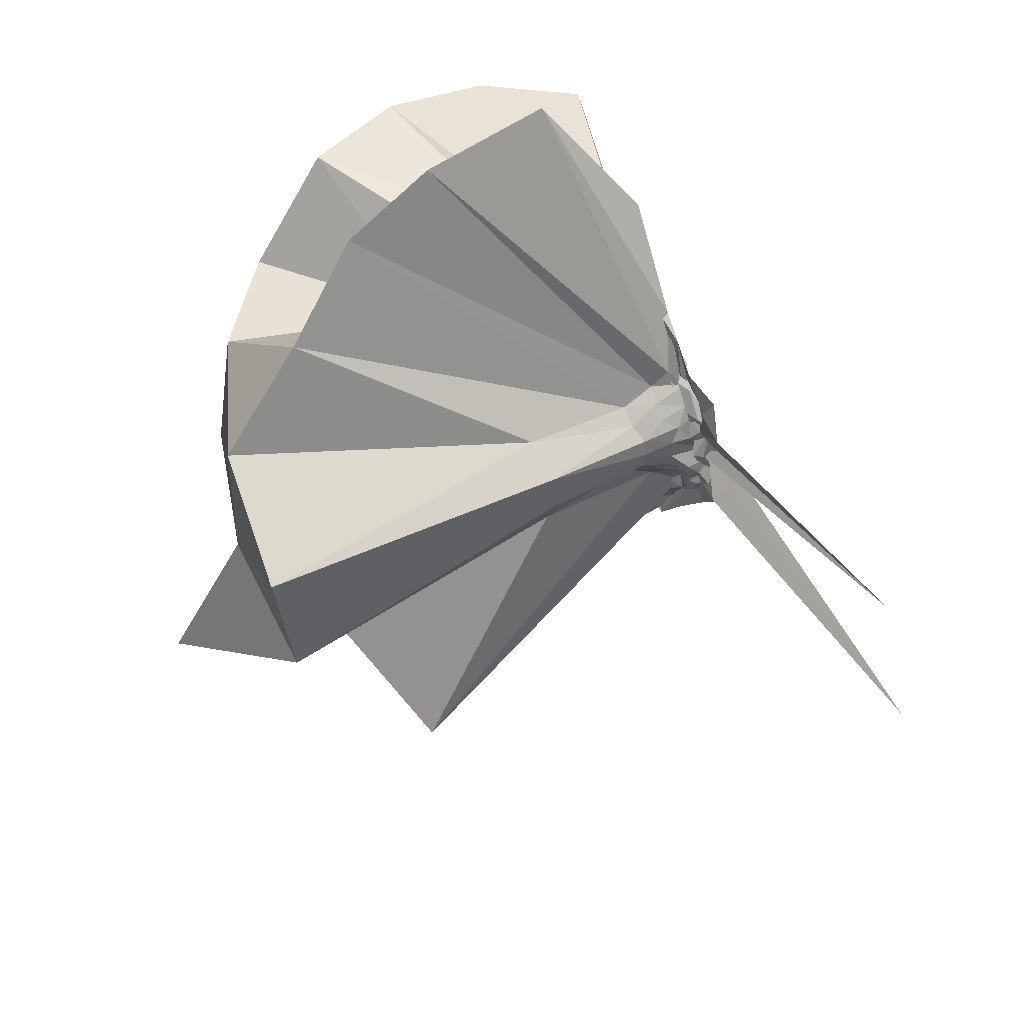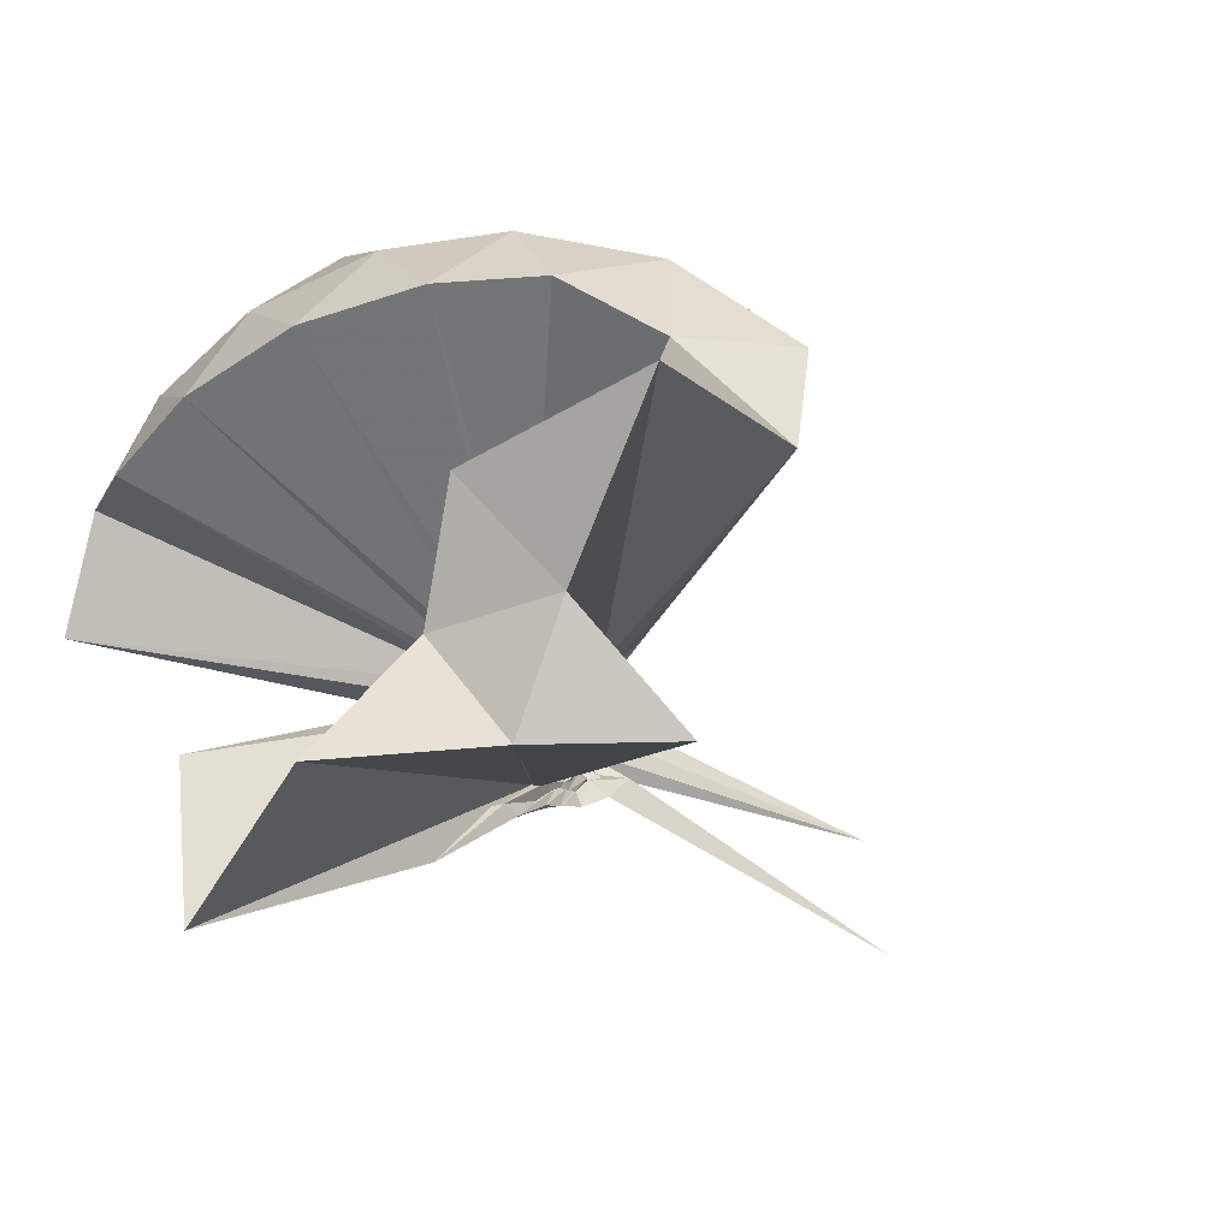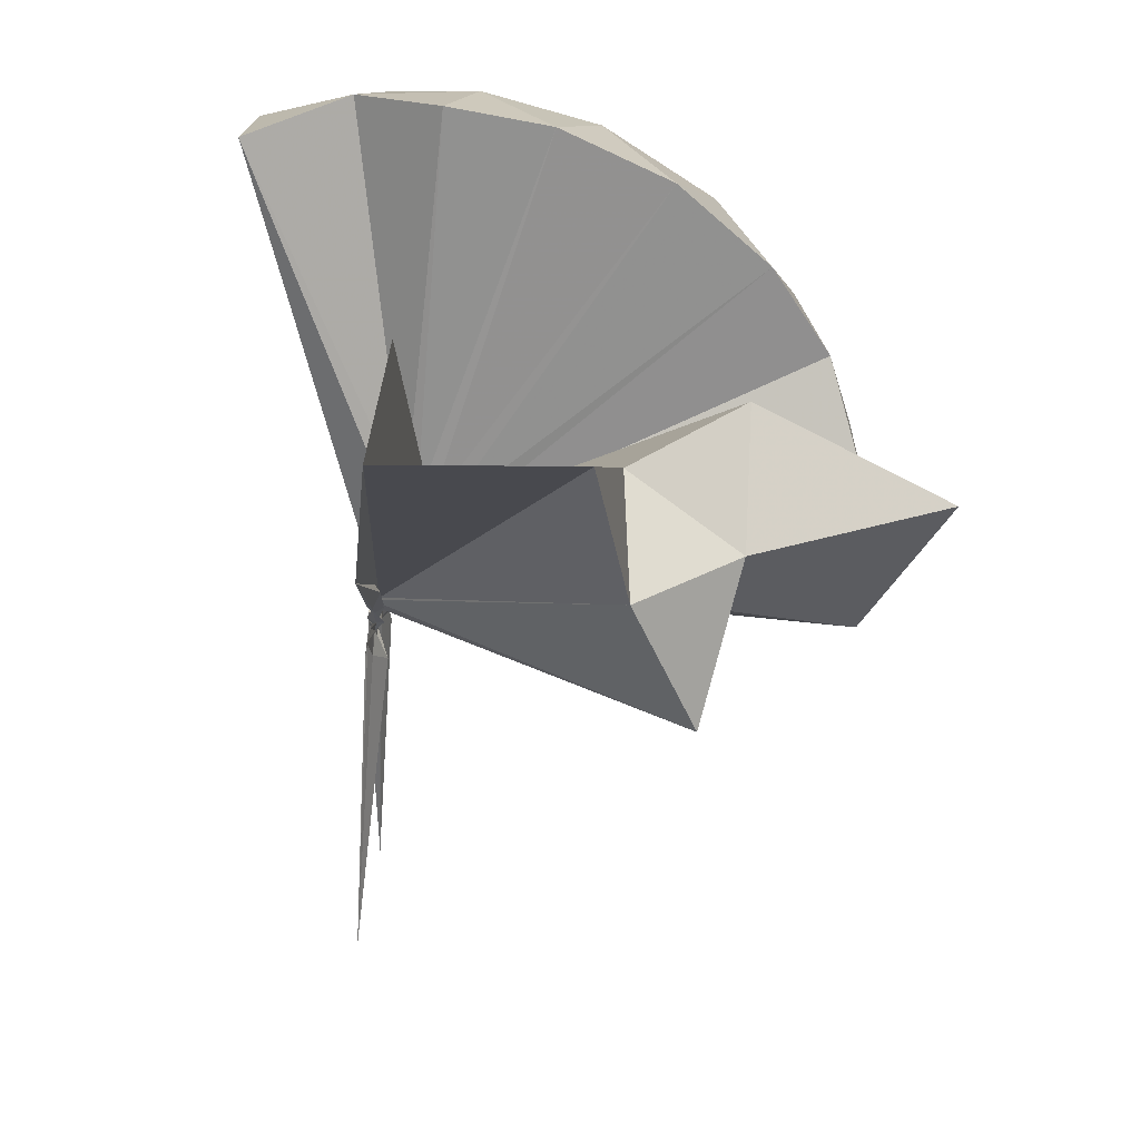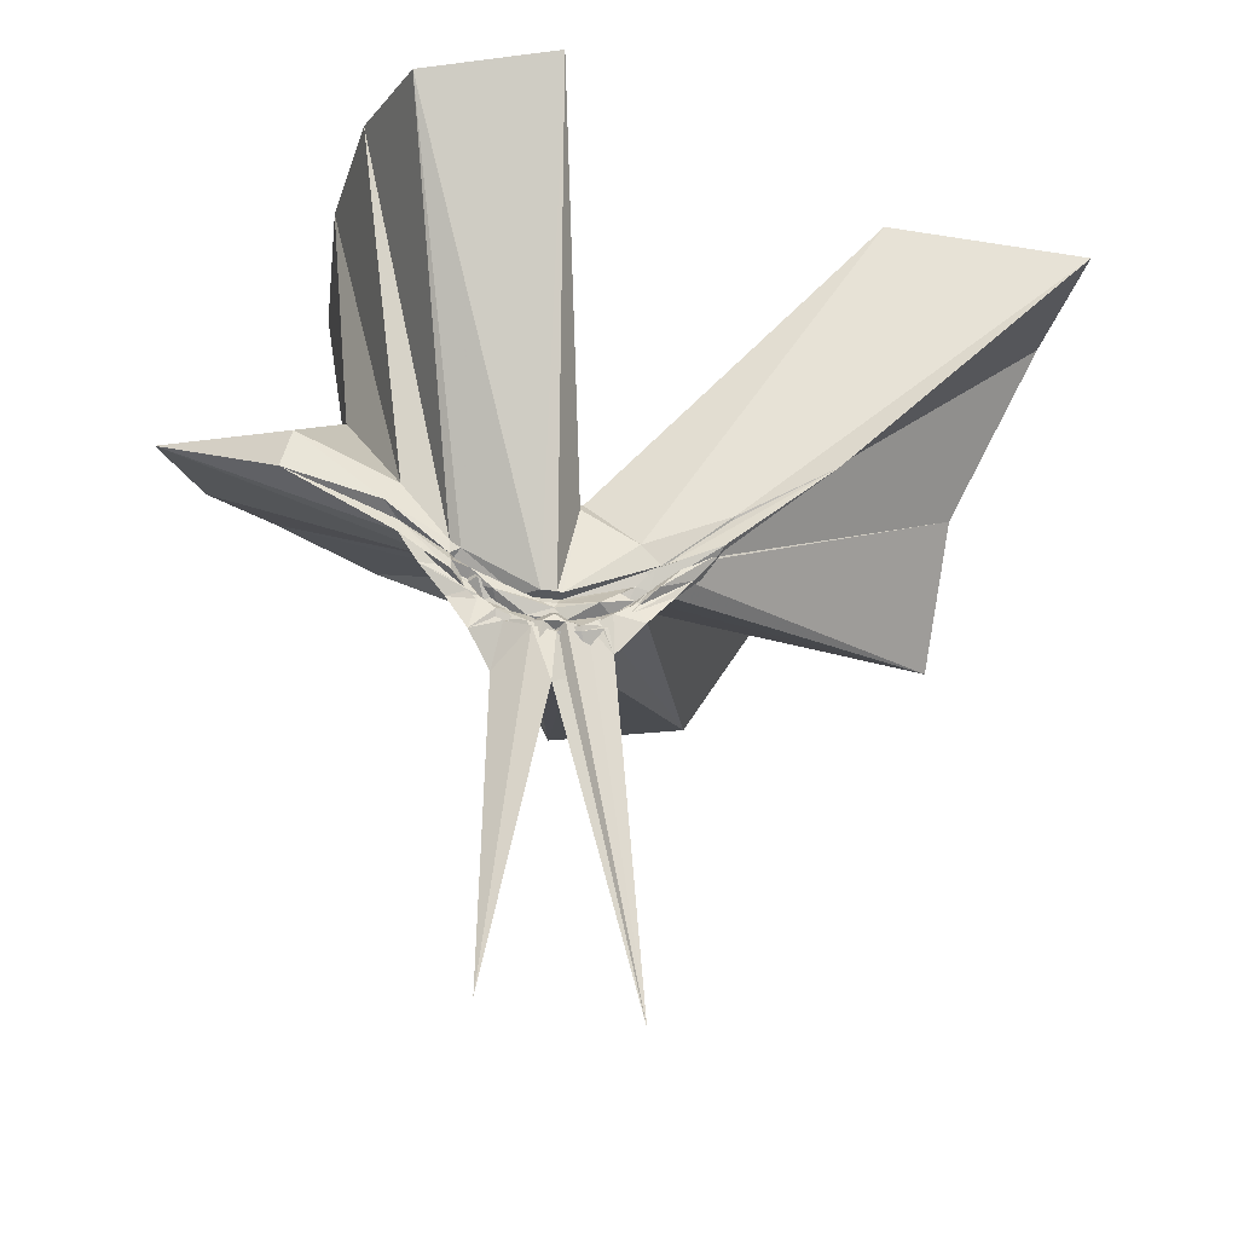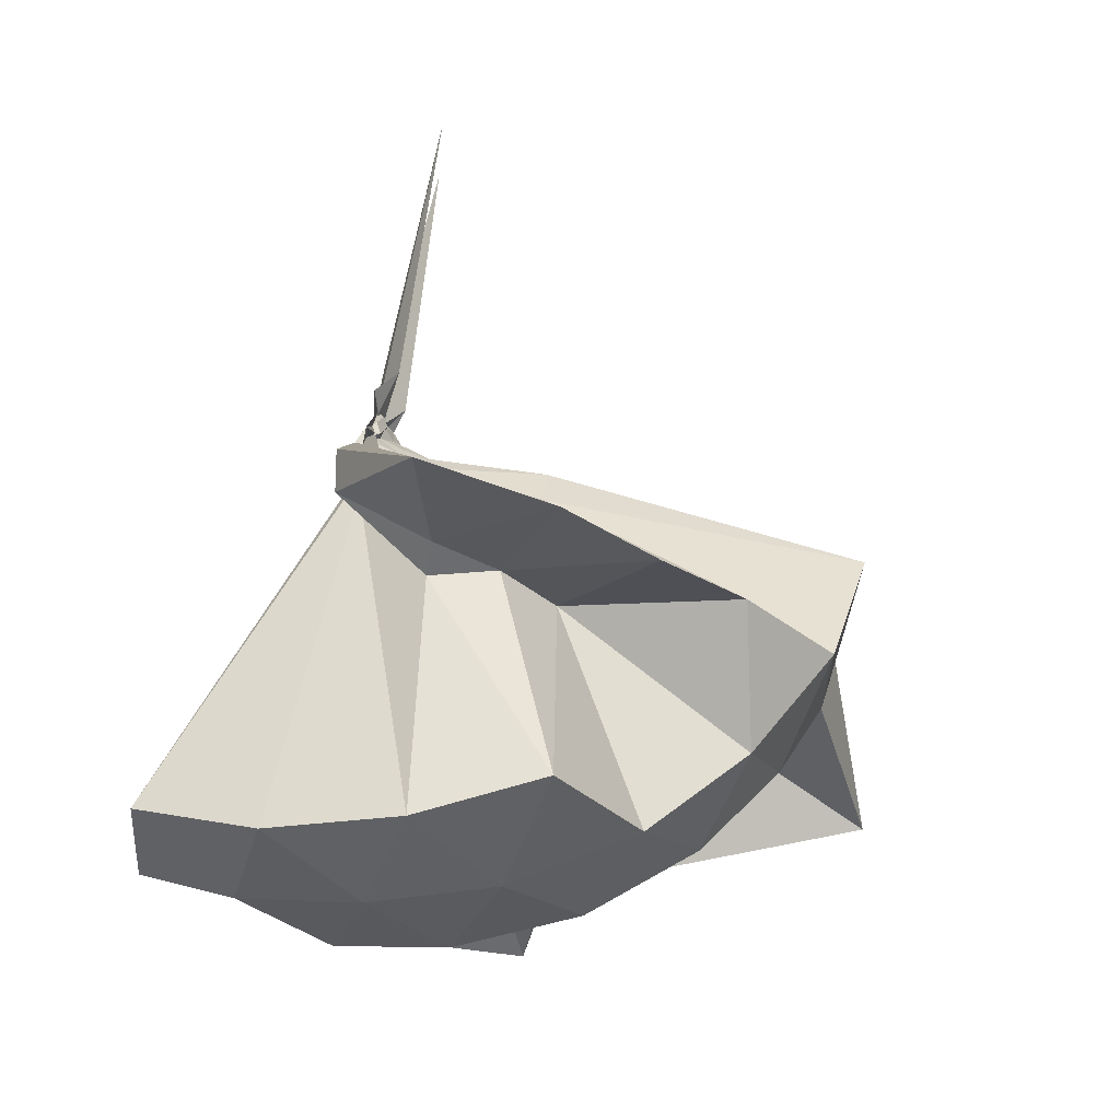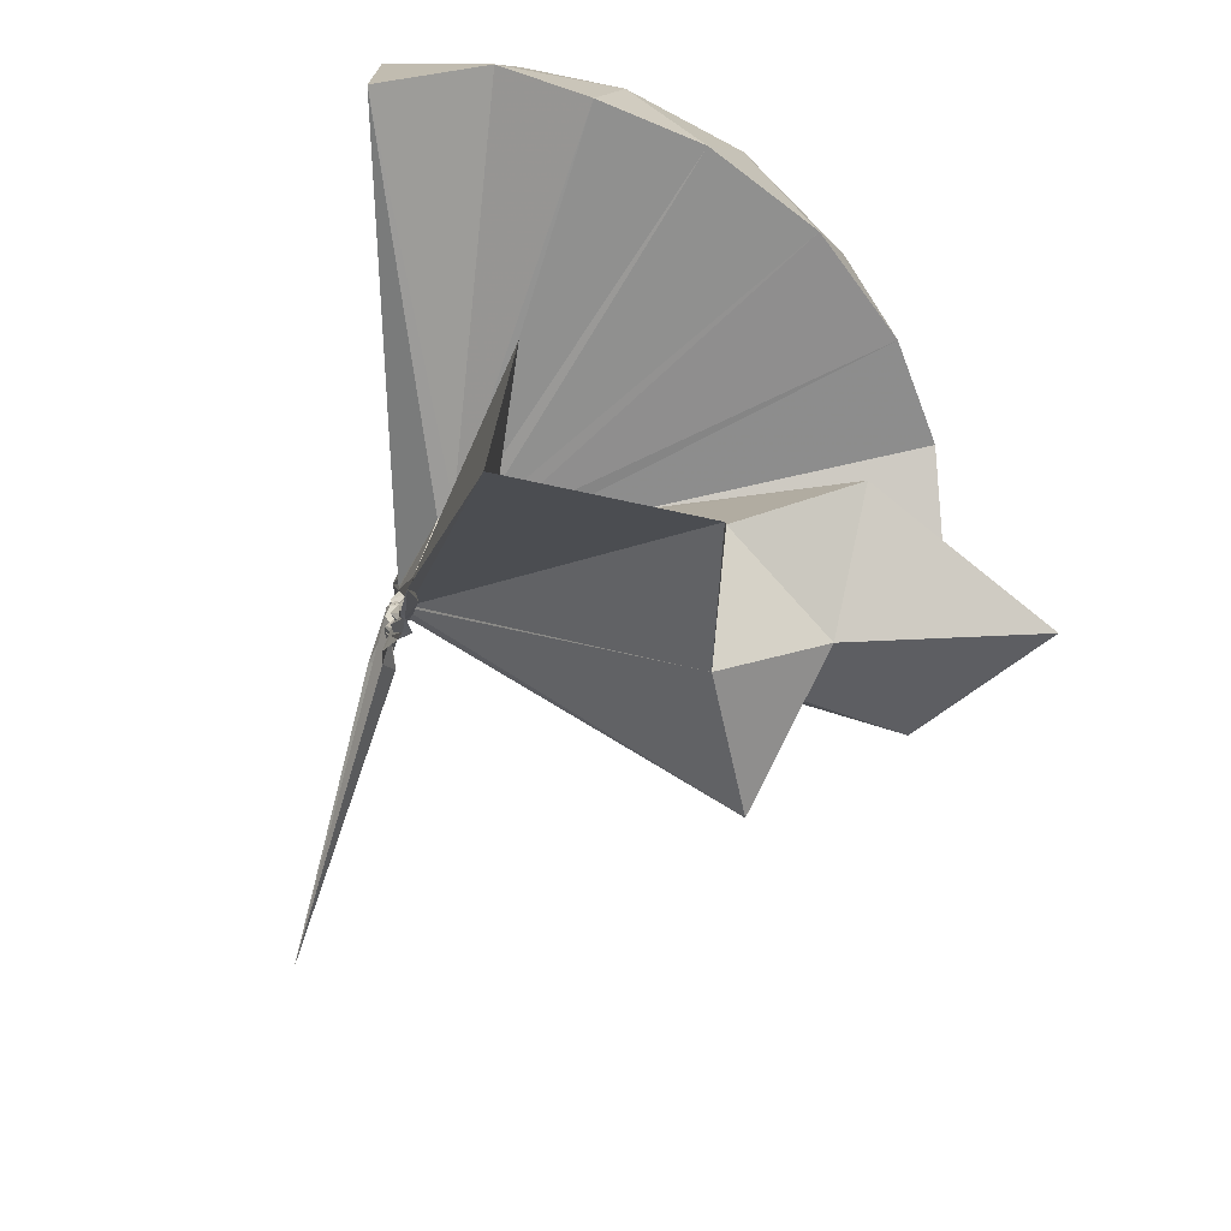
<metadata>
{"format":"obj","ext":"obj","renderer":"f3d","projection":"perspective","resolution":1024,"background":"white","views":[{"elev":45.9,"azim":147.9,"up":"+Y"},{"elev":-54.2,"azim":57.4,"up":"+Y"},{"elev":-64.1,"azim":-3.9,"up":"+Y"},{"elev":-22.9,"azim":-92.2,"up":"+Z"},{"elev":65.2,"azim":7.9,"up":"+Y"},{"elev":-63.7,"azim":-16.3,"up":"+Y"}]}
</metadata>
<code>
v -0.9124 -0.1004 1.107
v -1.003 -0.09779 -0.07311
v -0.05556 -0.09873 0.6118
v -0.1229 0.1297 0.6652
v -0.5479 0.1949 0.4284
v -0.6617 0.3303 0.4265
v -0.7981 0.4006 0.4145
v -1.001 0.4171 0.3425
v -1.008 0.2355 0.1938
v -0.9933 0.1078 0.08908
v -0.9829 0.09976 0.0837
v -0.9812 -0.02366 0.00672
v -0.9797 -0.09494 0.0006926
v -0.9779 -0.1052 -0.0003846
v -0.9858 -0.2684 0.05813
v -0.9899 -0.3022 0.07059
v -0.9988 -0.4437 0.1732
v -0.9927 -1.178 0.7668
v -0.584 -1.138 0.7736
v -0.5105 -0.7217 0.5917
v -0.2624 -0.5779 0.6892
v -0.8396 -0.1322 0.1779
v 0.02477 0.05309 0.3954
v -0.1694 0.2903 0.4035
v -0.3443 0.5003 0.4393
v -0.5414 0.6329 0.4173
v -0.8259 0.7087 0.3892
v -1.011 0.4413 0.26
v -0.9781 0.2089 0.165
v -1.017 0.1028 0.06385
v -1.009 0.06421 0.04996
v -0.9896 -0.07246 -0.009006
v -0.9885 -0.1011 -0.01157
v -0.9789 -0.249 0.0289
v -0.9801 -0.2922 0.04122
v -0.9845 -0.4252 0.1415
v -1.026 -0.6465 0.2687
v -0.9912 -0.3127 0.07296
v -0.4877 -0.945 0.4069
v -0.2601 -0.7691 0.441
v 0.1652 -0.6396 0.5181
v 0.02457 -0.2469 0.3971
v -0.6216 0.002856 0.1027
v -0.8718 0.004065 0.08492
v -0.945 0.04019 0.08059
v -0.9816 0.07939 0.0662
v -1.014 0.2078 0.1239
v -0.9985 0.1986 0.1215
v -1.02 0.1043 0.04529
v -0.9839 0.07367 0.02762
v -1.011 0.02301 0.00923
v -0.9948 -0.09581 -0.02318
v -1.017 -0.1814 -0.02015
v -0.9909 -0.2532 -0.003764
v -1.017 -0.297 0.01391
v -1 -0.4188 0.09704
v -1.013 -0.4241 0.1061
v -1.011 -0.2884 0.05435
v -0.3328 -0.9018 0.1164
v -0.6717 -0.282 0.1085
v 0.02716 -0.4036 0.1169
v 0.07749 -0.09942 0.1066
v -0.8697 -0.02643 0.04573
v -0.9349 0.01237 0.04687
v -1.011 0.05224 0.0332
v -0.9941 0.07083 0.02852
v -1.003 0.1675 0.06399
v -1.003 0.08572 0.0209
v -0.9978 0.0645 -0.001651
v -0.9801 0.01371 -0.019
v -0.9909 -0.04259 -0.03736
v -0.9935 -0.1154 -0.05013
v -0.9899 -0.2031 -0.03565
v -1.005 -0.2558 -0.02132
v -0.9937 -0.3622 0.03754
v -0.9752 -0.3792 0.04888
v -0.9983 -0.2772 0.01234
v -1.002 -0.2501 0.01913
v -0.9271 -0.2047 0.0404
v -0.8567 -0.1607 0.04234
v -0.6289 -0.1414 0.01462
v -0.6279 -0.05054 0.01524
v -0.934 -0.0189 0.01677
v -0.9929 0.008494 0.007606
v -0.9898 0.03967 -0.007535
v -1.006 0.05057 -0.003768
v -0.9933 0.1141 -0.001925
v -1.008 0.04355 -0.02432
v -0.9932 0.006247 -0.04719
v -1.016 -0.04241 -0.05823
v -0.9788 -0.0962 -0.05824
v -1.019 -0.1487 -0.06903
v -0.9979 -0.1974 -0.06068
v -1.01 -0.2363 -0.04359
v -0.9967 -0.3282 0.0006347
v -1.004 -0.2472 -0.01867
v -0.9874 -0.2322 -0.01924
v -0.9893 -0.199 -0.001533
v -0.9301 -0.169 0.01188
v -0.8838 -0.1328 0.009116
v -0.8794 -0.09365 0.004983
v -0.8852 -0.05492 0.0109
v -0.1998 -0.09918 0.8035
v -0.3143 0.1484 0.8647
v -0.4939 0.3963 0.863
v -0.8051 0.3276 0.4564
v -0.9846 0.2057 0.2392
v -0.9903 0.1077 0.1164
v -0.9979 0.08533 0.09804
v -1.012 -0.06829 0.006633
v -1.011 -0.1002 0.003905
v -1.01 -0.1101 0.002144
v -0.9978 -0.261 0.1103
v -0.9674 -0.7621 0.8456
v -0.8834 -0.3444 0.2987
v -0.8897 -0.1629 0.1954
v -0.8667 -0.1346 0.1989
v -0.4179 -0.1001 0.974
v -0.5739 0.1475 1.014
v -0.7584 0.3733 0.9729
v -1.042 0.3008 1.013
v -1.315 0.1935 0.9712
v -1.332 -0.1011 1.012
v -0.9759 -0.1441 0.1933
v -0.9483 -0.1508 0.2147
v -0.9192 -0.164 0.2019
v -0.8969 -0.1338 0.2132
v -0.6766 -0.1003 1.078
v -0.8403 0.1275 1.078
v -1.105 0.04033 1.077
v -0.9511 -0.1248 0.2223
v -0.9258 -0.1291 0.2192
v -0.9675 -0.03297 -0.009254
v -0.9872 -0.004513 -0.02495
v -1.009 0.01614 -0.0316
v -1.015 0.06905 -0.07598
v -1.002 0.001857 -0.05412
v -1.016 -0.04756 -0.07257
v -1 -0.0985 -0.0699
v -1.016 -0.1474 -0.08038
v -1.004 -0.1897 -0.069
v -1.016 -0.271 -0.06184
v -1.009 -0.2077 -0.04053
v -0.9857 -0.1834 -0.03509
v -0.9655 -0.1535 -0.009464
v -0.9466 -0.1157 -0.01364
v -0.9473 -0.0732 -0.01212
v -0.9758 -0.0484 -0.04179
v -0.9969 -0.03001 -0.05294
v -0.9757 0.02554 -0.1486
v -1.019 -0.05197 -0.07051
v -1.01 -0.09941 -0.07833
v -0.9727 -0.1595 -0.1535
v -1.005 -0.2095 -0.1234
v -0.9976 -0.1593 -0.06176
v -0.9753 -0.1397 -0.04726
v -1.017 -0.09558 -0.0453
v -1.022 -0.07342 -0.06002
v -0.9789 0.04493 -0.7864
v -1.027 -0.09074 -0.1868
v -1.01 -0.2688 -0.8486
v -1.022 -0.1168 -0.06247
f 3 23 4
f 4 23 24
f 4 24 5
f 5 24 25
f 5 25 6
f 6 25 26
f 6 26 7
f 7 26 27
f 7 27 8
f 8 27 28
f 8 28 9
f 9 28 29
f 9 29 10
f 10 29 30
f 10 30 11
f 11 30 31
f 11 31 12
f 12 31 32
f 12 32 13
f 13 32 33
f 13 33 14
f 14 33 34
f 14 34 15
f 15 34 35
f 15 35 16
f 16 35 36
f 16 36 17
f 17 36 37
f 17 37 18
f 18 37 38
f 18 38 19
f 19 38 39
f 19 39 20
f 20 39 40
f 20 40 21
f 21 40 41
f 21 41 22
f 22 41 42
f 22 42 3
f 3 42 23
f 23 43 24
f 24 43 44
f 24 44 25
f 25 44 45
f 25 45 26
f 26 45 46
f 26 46 27
f 27 46 47
f 27 47 28
f 28 47 48
f 28 48 29
f 29 48 49
f 29 49 30
f 30 49 50
f 30 50 31
f 31 50 51
f 31 51 32
f 32 51 52
f 32 52 33
f 33 52 53
f 33 53 34
f 34 53 54
f 34 54 35
f 35 54 55
f 35 55 36
f 36 55 56
f 36 56 37
f 37 56 57
f 37 57 38
f 38 57 58
f 38 58 39
f 39 58 59
f 39 59 40
f 40 59 60
f 40 60 41
f 41 60 61
f 41 61 42
f 42 61 62
f 42 62 23
f 23 62 43
f 43 63 44
f 44 63 64
f 44 64 45
f 45 64 65
f 45 65 46
f 46 65 66
f 46 66 47
f 47 66 67
f 47 67 48
f 48 67 68
f 48 68 49
f 49 68 69
f 49 69 50
f 50 69 70
f 50 70 51
f 51 70 71
f 51 71 52
f 52 71 72
f 52 72 53
f 53 72 73
f 53 73 54
f 54 73 74
f 54 74 55
f 55 74 75
f 55 75 56
f 56 75 76
f 56 76 57
f 57 76 77
f 57 77 58
f 58 77 78
f 58 78 59
f 59 78 79
f 59 79 60
f 60 79 80
f 60 80 61
f 61 80 81
f 61 81 62
f 62 81 82
f 62 82 43
f 43 82 63
f 63 83 64
f 64 83 84
f 64 84 65
f 65 84 85
f 65 85 66
f 66 85 86
f 66 86 67
f 67 86 87
f 67 87 68
f 68 87 88
f 68 88 69
f 69 88 89
f 69 89 70
f 70 89 90
f 70 90 71
f 71 90 91
f 71 91 72
f 72 91 92
f 72 92 73
f 73 92 93
f 73 93 74
f 74 93 94
f 74 94 75
f 75 94 95
f 75 95 76
f 76 95 96
f 76 96 77
f 77 96 97
f 77 97 78
f 78 97 98
f 78 98 79
f 79 98 99
f 79 99 80
f 80 99 100
f 80 100 81
f 81 100 101
f 81 101 82
f 82 101 102
f 82 102 63
f 63 102 83
f 103 104 118
f 104 119 118
f 104 105 119
f 105 120 119
f 105 106 120
f 106 107 120
f 107 121 120
f 107 108 121
f 108 122 121
f 108 109 122
f 109 110 122
f 110 123 122
f 110 111 123
f 111 124 123
f 111 112 124
f 112 113 124
f 113 125 124
f 113 114 125
f 114 126 125
f 114 115 126
f 115 116 126
f 116 127 126
f 116 117 127
f 117 118 127
f 117 103 118
f 118 119 128
f 119 129 128
f 119 120 129
f 120 121 129
f 121 130 129
f 121 122 130
f 122 123 130
f 123 131 130
f 123 124 131
f 124 125 131
f 125 132 131
f 125 126 132
f 126 127 132
f 127 128 132
f 127 118 128
f 133 148 134
f 134 148 149
f 134 149 135
f 135 149 150
f 135 150 136
f 136 150 137
f 137 150 151
f 137 151 138
f 138 151 152
f 138 152 139
f 139 152 140
f 140 152 153
f 140 153 141
f 141 153 154
f 141 154 142
f 142 154 143
f 143 154 155
f 143 155 144
f 144 155 156
f 144 156 145
f 145 156 146
f 146 156 157
f 146 157 147
f 147 157 148
f 147 148 133
f 148 158 149
f 149 158 159
f 149 159 150
f 150 159 151
f 151 159 160
f 151 160 152
f 152 160 153
f 153 160 161
f 153 161 154
f 154 161 155
f 155 161 162
f 155 162 156
f 156 162 157
f 157 162 158
f 157 158 148
f 3 4 103
f 103 4 104
f 4 5 104
f 104 5 105
f 5 6 105
f 105 6 106
f 6 7 106
f 7 8 106
f 106 8 107
f 8 9 107
f 107 9 108
f 9 10 108
f 108 10 109
f 10 11 109
f 11 12 109
f 109 12 110
f 12 13 110
f 110 13 111
f 13 14 111
f 111 14 112
f 14 15 112
f 15 16 112
f 112 16 113
f 16 17 113
f 113 17 114
f 17 18 114
f 114 18 115
f 18 19 115
f 19 20 115
f 115 20 116
f 20 21 116
f 116 21 117
f 21 22 117
f 117 22 103
f 22 3 103
f 83 133 84
f 84 133 134
f 84 134 85
f 85 134 135
f 85 135 86
f 86 135 136
f 86 136 87
f 87 136 88
f 88 136 137
f 88 137 89
f 89 137 138
f 89 138 90
f 90 138 139
f 90 139 91
f 91 139 92
f 92 139 140
f 92 140 93
f 93 140 141
f 93 141 94
f 94 141 142
f 94 142 95
f 95 142 96
f 96 142 143
f 96 143 97
f 97 143 144
f 97 144 98
f 98 144 145
f 98 145 99
f 99 145 100
f 100 145 146
f 100 146 101
f 101 146 147
f 101 147 102
f 102 147 133
f 102 133 83
f 128 129 1
f 129 130 1
f 130 131 1
f 131 132 1
f 132 128 1
f 159 158 2
f 160 159 2
f 161 160 2
f 162 161 2
f 158 162 2

</code>
